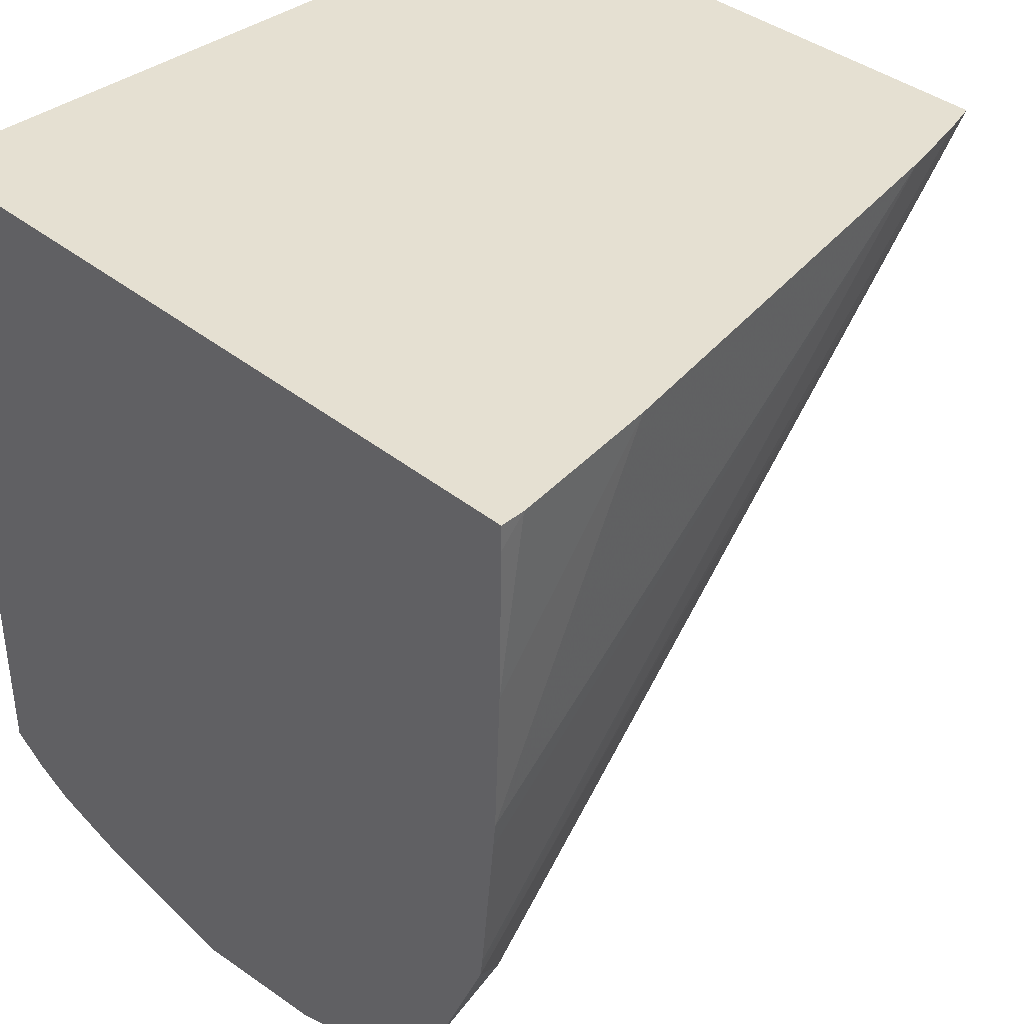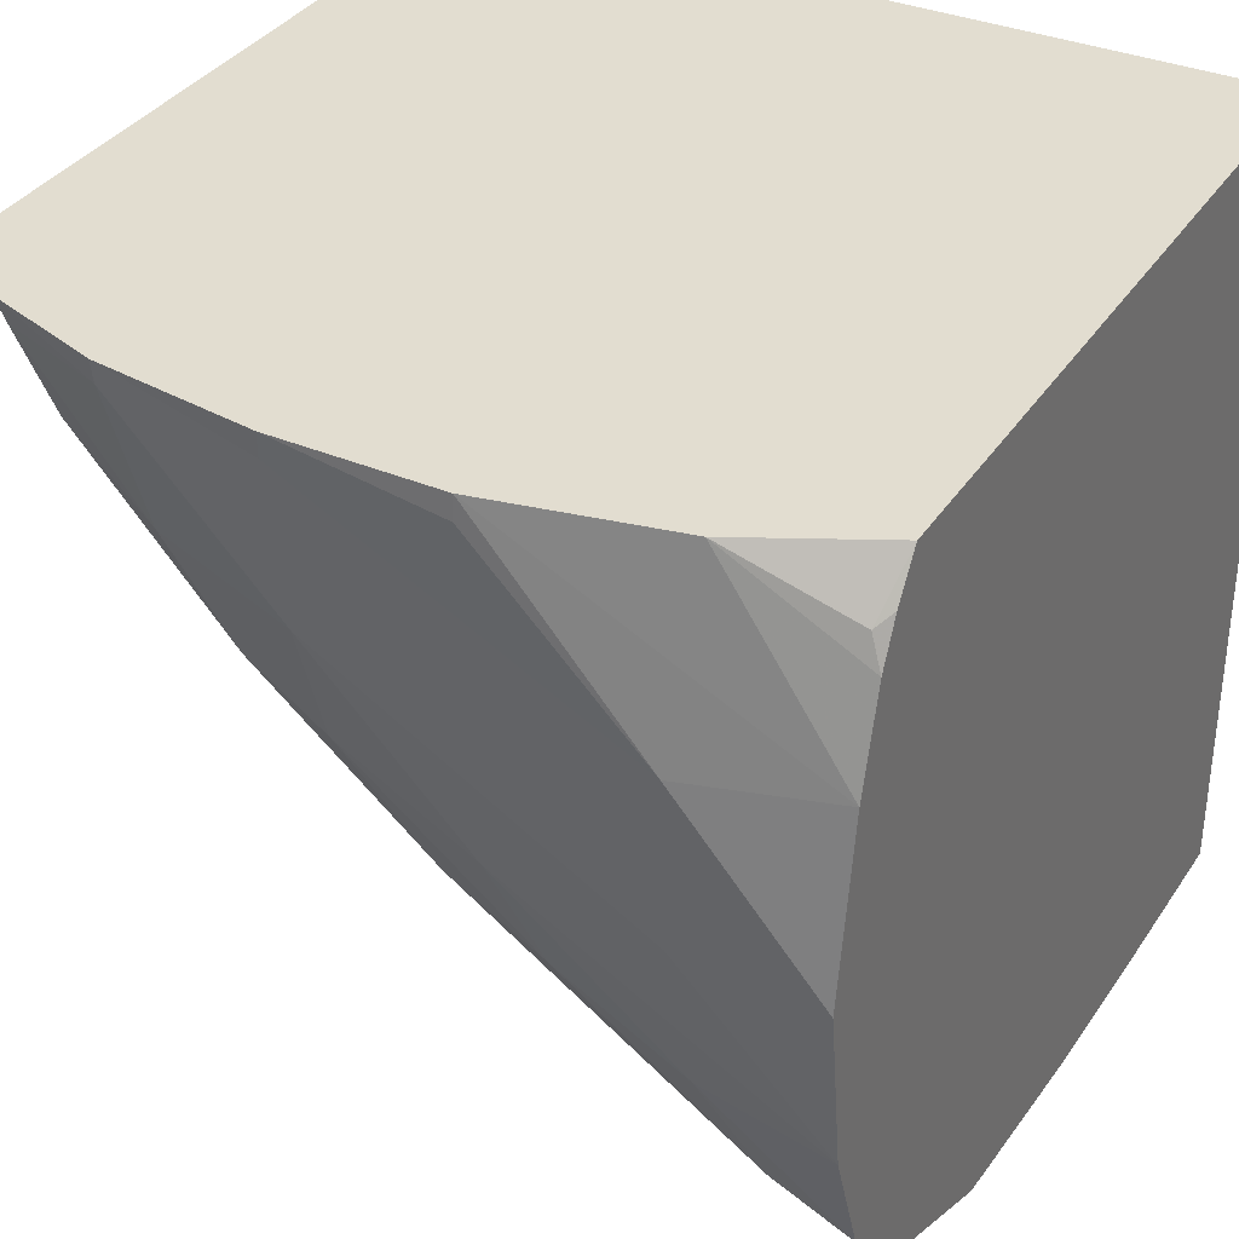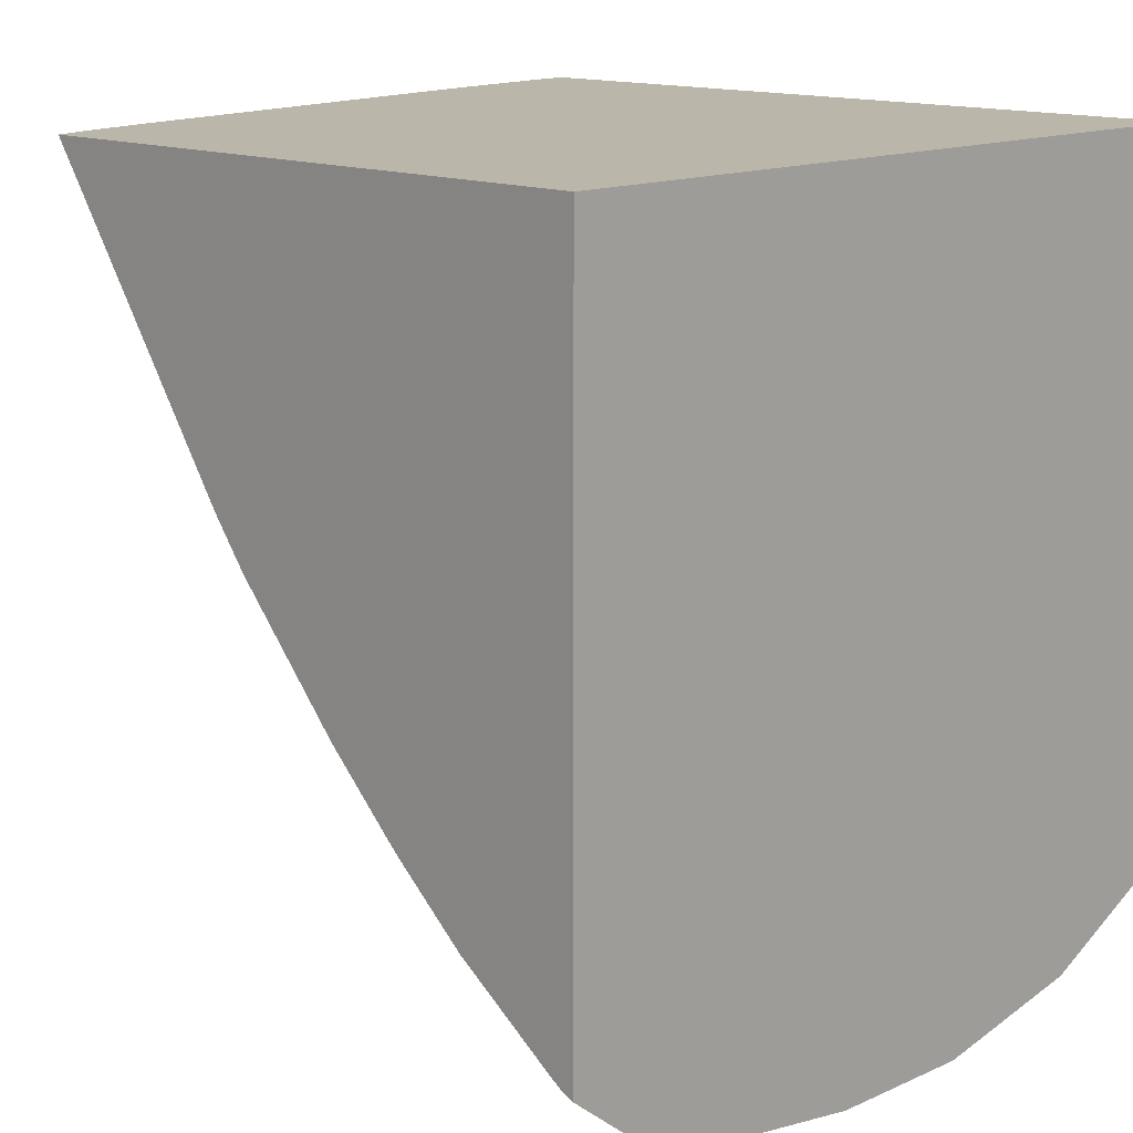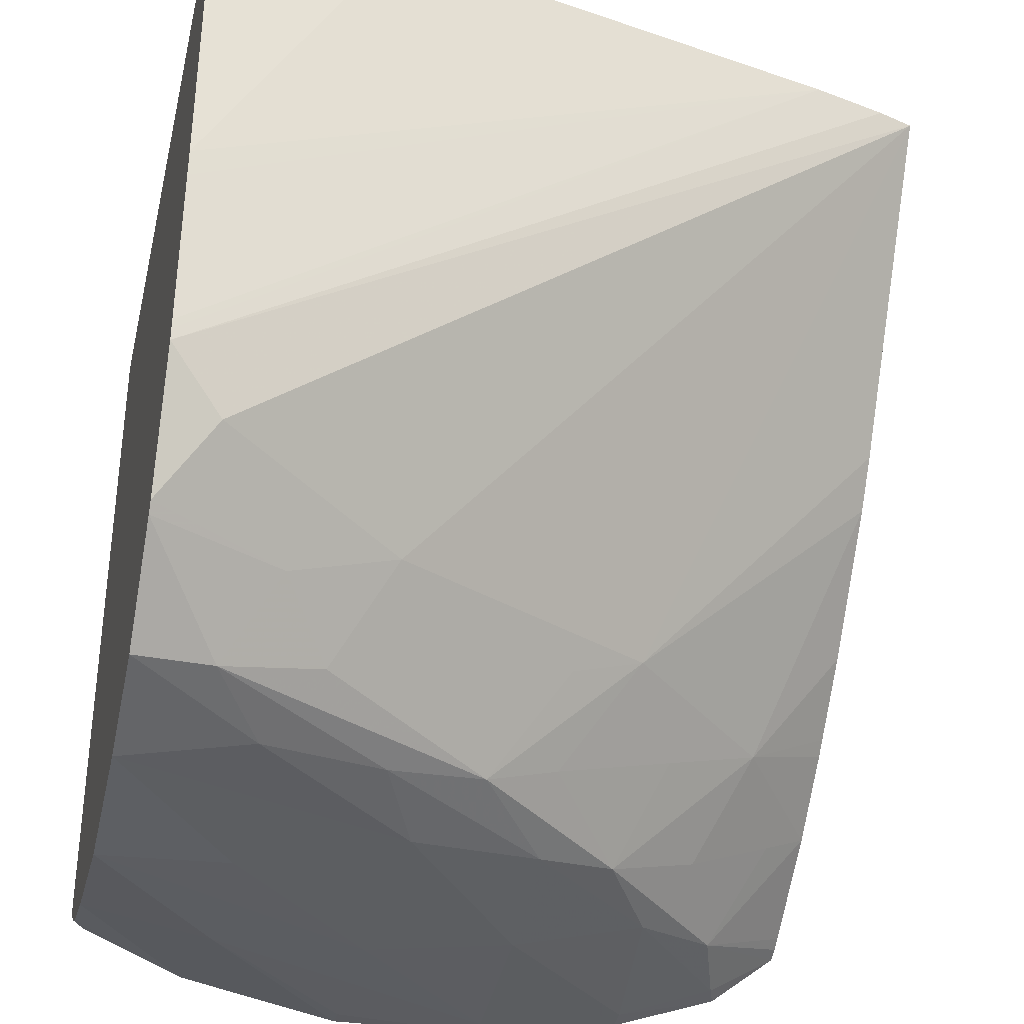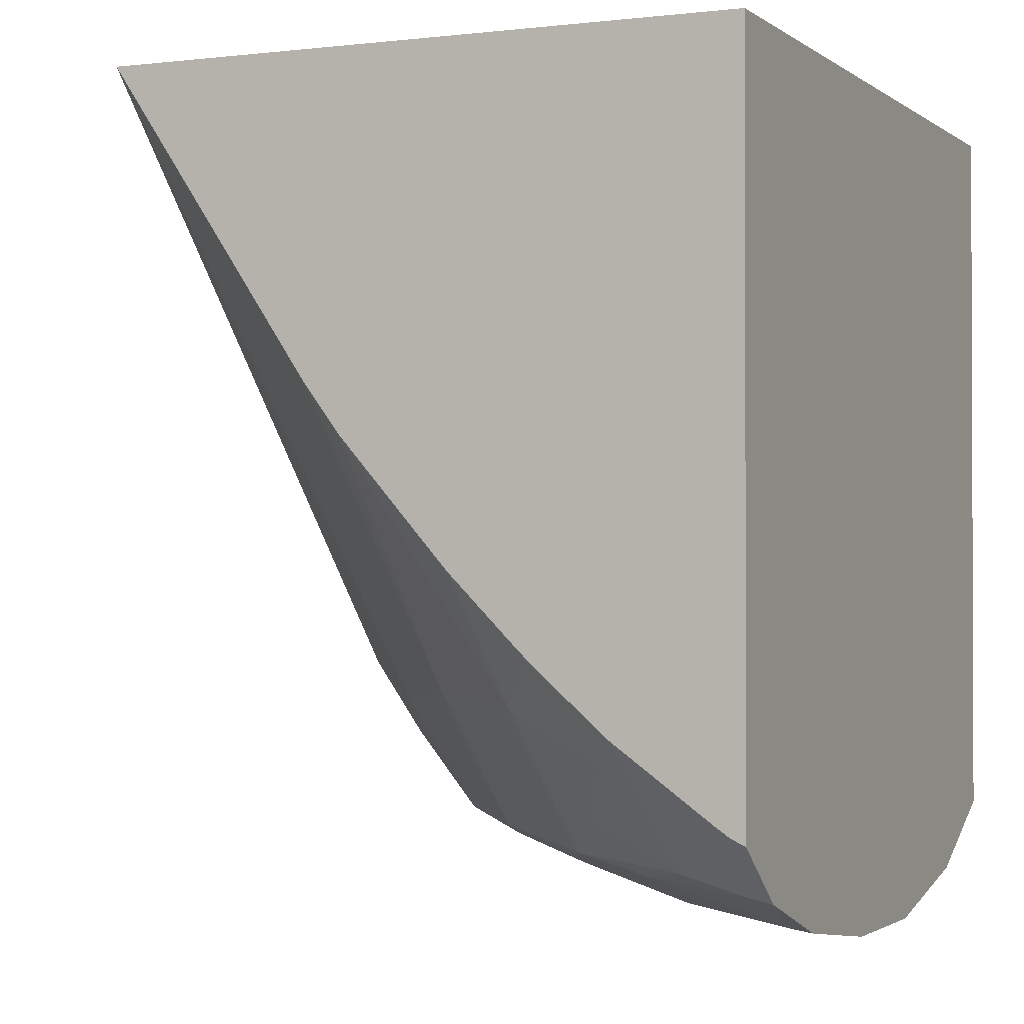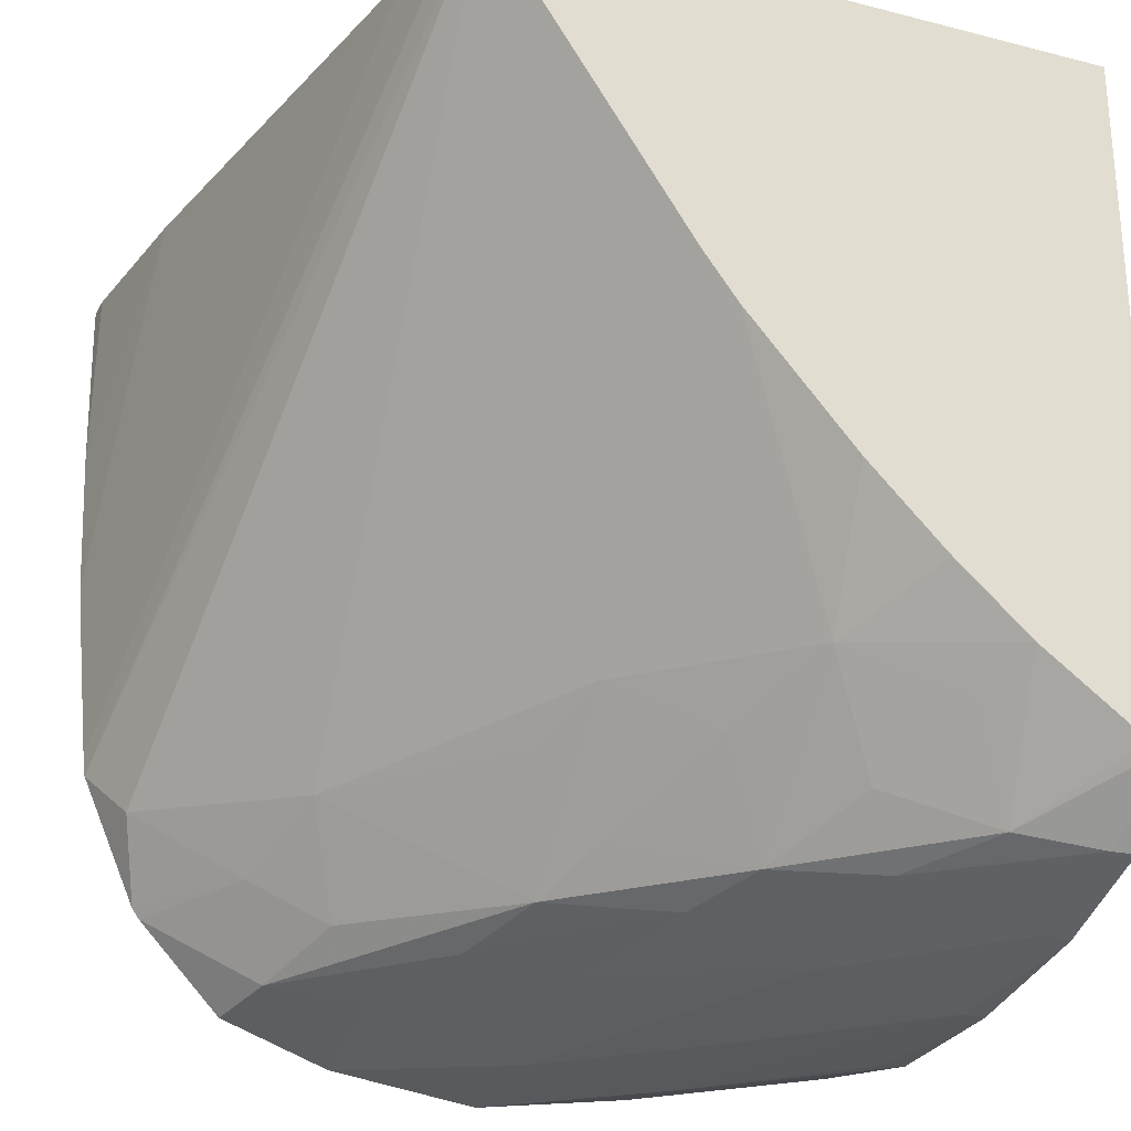
<metadata>
{"format":"obj","ext":"obj","renderer":"f3d","projection":"perspective","resolution":1024,"background":"white","views":[{"elev":37.8,"azim":-44.2,"up":"+Z"},{"elev":35.1,"azim":-151.2,"up":"+Y"},{"elev":14.0,"azim":134.4,"up":"+Z"},{"elev":-34.5,"azim":-13.1,"up":"+Z"},{"elev":-1.2,"azim":114.1,"up":"+Z"},{"elev":-26.8,"azim":68.3,"up":"+Z"}]}
</metadata>
<code>
v 0.02781 -0.01512 0.006707
v 0.01826 -0.01512 0.006707
v 0.02781 -0.02275 0.006707
v 0.02781 -0.01512 -0.001933
v 0.01826 -0.02466 0.006707
v 0.01826 -0.01512 -0.00226
v 0.02781 -0.02029 0.002988
v 0.02735 -0.02289 0.006707
v 0.01826 -0.0243 0.0001742
v 0.01892 -0.0239 -0.000484
v 0.02121 -0.02225 -0.000881
v 0.02463 -0.02014 -0.0005366
v 0.02781 -0.01529 -0.001853
v 0.02651 -0.01636 -0.002406
v 0.02683 -0.01539 -0.002595
v 0.02693 -0.01512 -0.002628
v 0.01826 -0.02466 0.006393
v 0.01857 -0.02465 0.006707
v 0.01972 -0.01512 -0.003007
v 0.01839 -0.01573 -0.00274
v 0.01826 -0.0156 -0.002575
v 0.02781 -0.01986 0.002412
v 0.02641 -0.02313 0.006707
v 0.01826 -0.02432 0.0003162
v 0.01826 -0.02359 -0.00143
v 0.01986 -0.02264 -0.001487
v 0.02048 -0.02176 -0.002142
v 0.02268 -0.02009 -0.002376
v 0.02365 -0.02048 -0.0009872
v 0.02365 -0.01969 -0.001933
v 0.02529 -0.01896 -0.001218
v 0.02661 -0.01834 -0.0006378
v 0.02781 -0.01544 -0.001755
v 0.02778 -0.01539 -0.00182
v 0.02469 -0.01831 -0.002447
v 0.02541 -0.0171 -0.002606
v 0.02781 -0.01667 -0.0008641
v 0.02719 -0.01699 -0.001215
v 0.02595 -0.01762 -0.001899
v 0.02554 -0.01539 -0.003071
v 0.02554 -0.01512 -0.003112
v 0.01826 -0.02462 0.004487
v 0.02056 -0.02432 0.006707
v 0.02176 -0.01512 -0.00342
v 0.01826 -0.01718 -0.003102
v 0.01826 -0.01609 -0.002811
v 0.02781 -0.01853 0.0008979
v 0.01826 -0.02455 0.002661
v 0.01826 -0.02452 0.002333
v 0.01826 -0.02433 0.0004303
v 0.01826 -0.0235 -0.001557
v 0.01922 -0.02219 -0.002522
v 0.02142 -0.0205 -0.002623
v 0.02365 -0.01874 -0.002643
v 0.02781 -0.01757 -6.305e-05
v 0.02781 -0.01774 0.0001047
v 0.02365 -0.01728 -0.003119
v 0.02365 -0.01539 -0.00339
v 0.02365 -0.01512 -0.003395
v 0.02176 -0.01539 -0.003434
v 0.01987 -0.01728 -0.003434
v 0.01826 -0.01917 -0.003409
v 0.01826 -0.02245 -0.002659
v 0.01986 -0.0211 -0.002807
v 0.02193 -0.01935 -0.002906
v 0.01826 -0.02107 -0.003147
v 0.01987 -0.01917 -0.003334
v 0.02176 -0.01728 -0.003382
f 1 2 5
f 1 5 18
f 1 18 43
f 1 43 23
f 1 23 8
f 1 8 3
f 1 3 7
f 1 7 22
f 1 22 47
f 1 47 56
f 1 56 55
f 1 55 37
f 1 37 33
f 1 33 13
f 1 13 4
f 1 4 16
f 1 16 41
f 1 41 59
f 1 59 44
f 1 44 19
f 1 19 6
f 1 6 2
f 2 6 21
f 2 21 46
f 2 46 45
f 2 45 62
f 2 62 66
f 2 66 63
f 2 63 51
f 2 51 25
f 2 25 9
f 2 9 24
f 2 24 50
f 2 50 49
f 2 49 48
f 2 48 42
f 2 42 17
f 2 17 5
f 3 8 9
f 3 9 10
f 3 10 11
f 3 11 12
f 3 12 7
f 4 13 14
f 4 14 15
f 4 15 16
f 5 17 18
f 6 19 20
f 6 20 21
f 7 12 22
f 8 23 24
f 8 24 9
f 9 25 10
f 10 25 26
f 10 26 11
f 11 26 27
f 11 27 28
f 11 28 29
f 11 29 12
f 12 29 28
f 12 28 30
f 12 30 31
f 12 31 32
f 12 32 22
f 13 33 34
f 13 34 14
f 14 35 36
f 14 36 15
f 14 34 33
f 14 33 37
f 14 37 38
f 14 38 39
f 14 39 35
f 15 36 40
f 15 40 16
f 16 40 41
f 17 42 18
f 18 42 43
f 19 44 45
f 19 45 46
f 19 46 20
f 20 46 21
f 22 32 47
f 23 43 48
f 23 48 49
f 23 49 50
f 23 50 24
f 25 51 26
f 26 51 52
f 26 52 27
f 27 52 28
f 28 35 30
f 28 52 53
f 28 53 54
f 28 54 35
f 30 35 31
f 31 35 32
f 32 35 39
f 32 39 38
f 32 38 37
f 32 37 55
f 32 55 56
f 32 56 47
f 35 54 36
f 36 54 57
f 36 57 40
f 40 57 41
f 41 57 58
f 41 58 59
f 42 48 43
f 44 59 60
f 44 60 61
f 44 61 45
f 45 61 62
f 51 63 52
f 52 63 64
f 52 64 53
f 53 64 65
f 53 65 54
f 54 65 57
f 57 65 66
f 57 66 67
f 57 67 68
f 57 68 58
f 58 68 61
f 58 61 60
f 58 60 59
f 61 68 62
f 62 68 67
f 62 67 66
f 63 66 64
f 64 66 65

</code>
